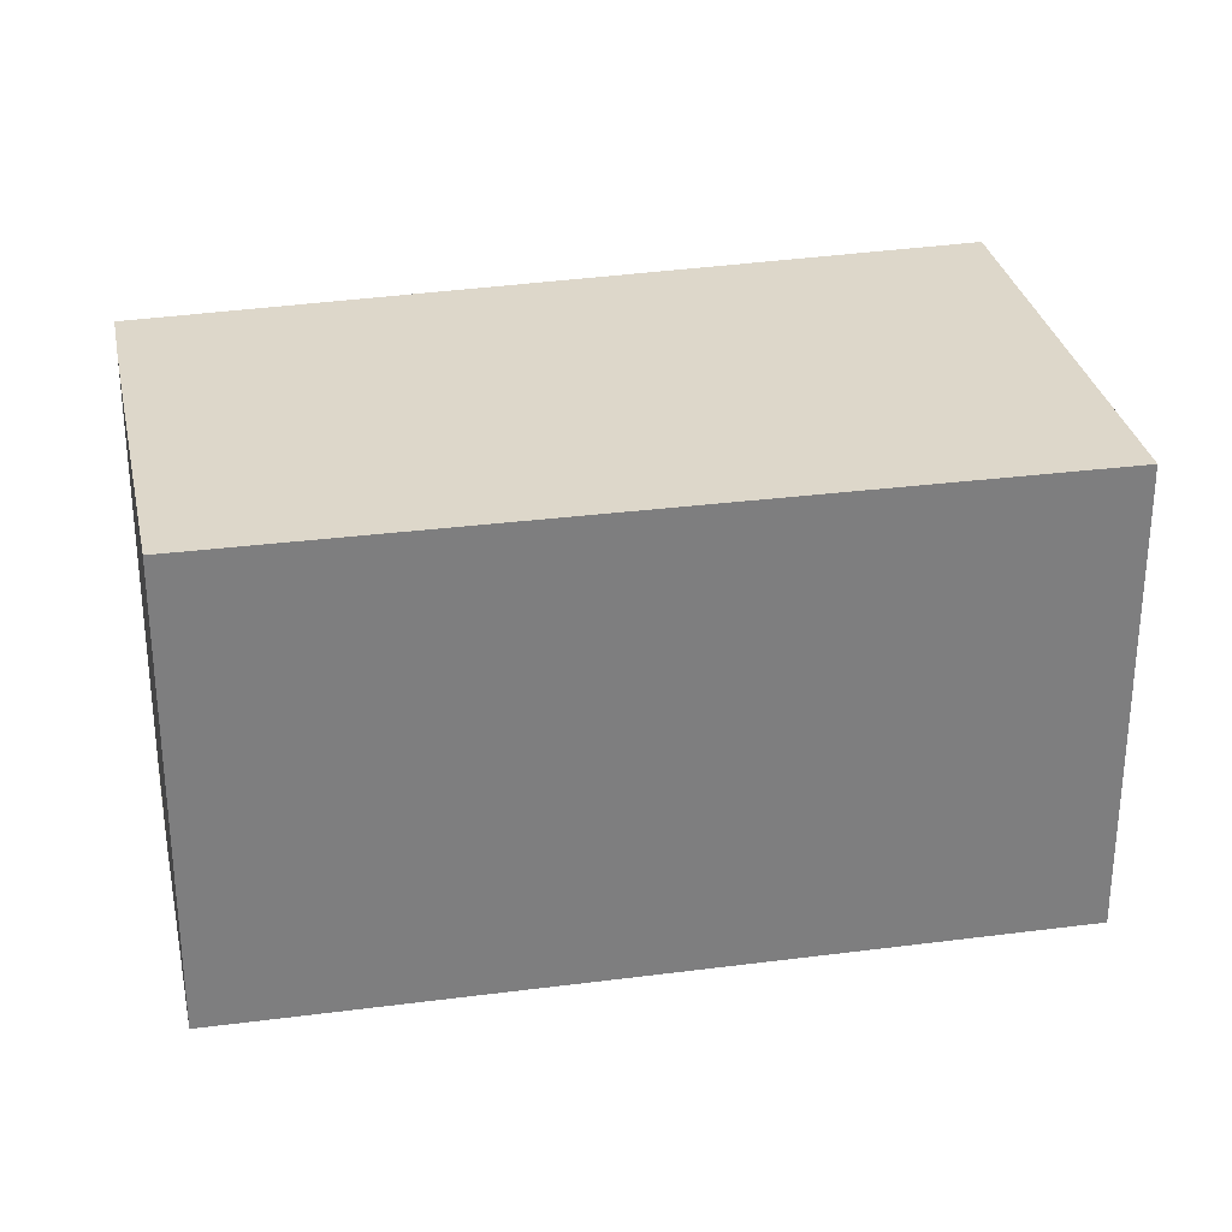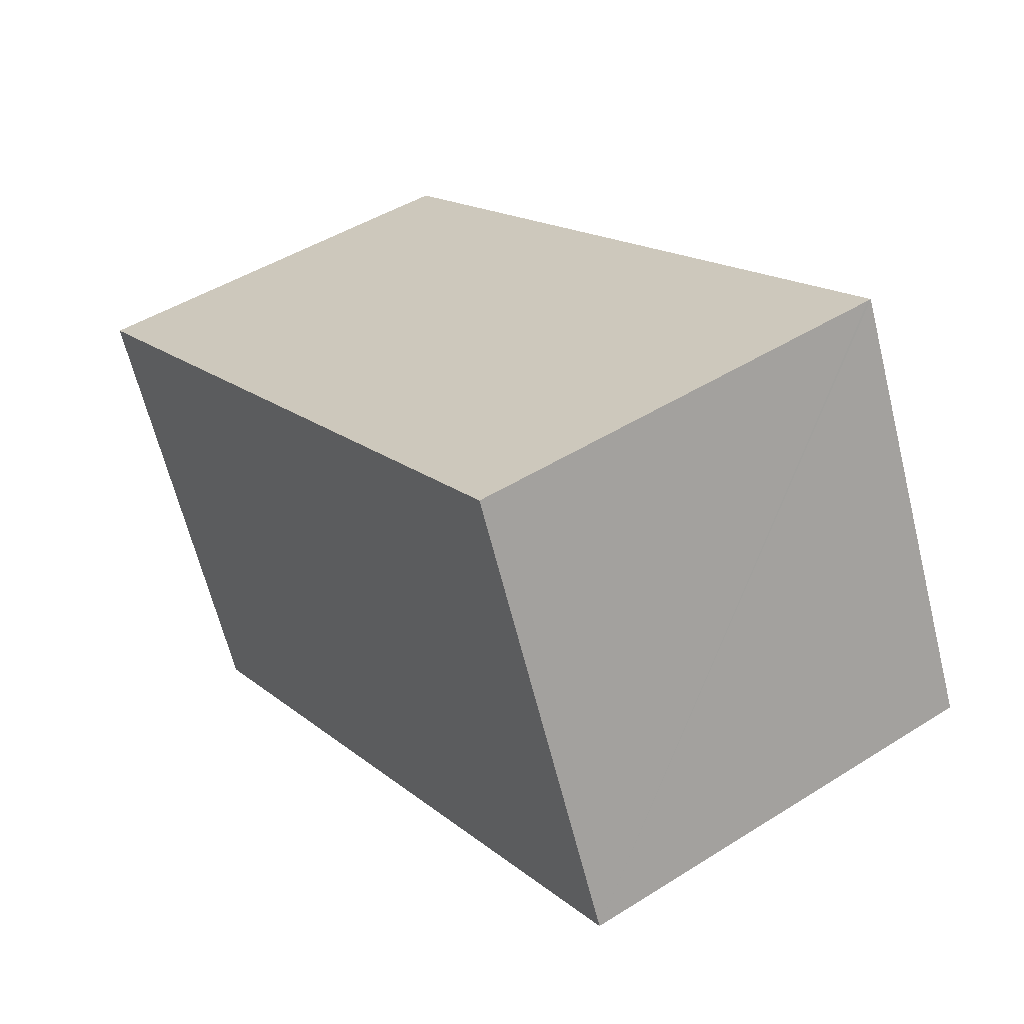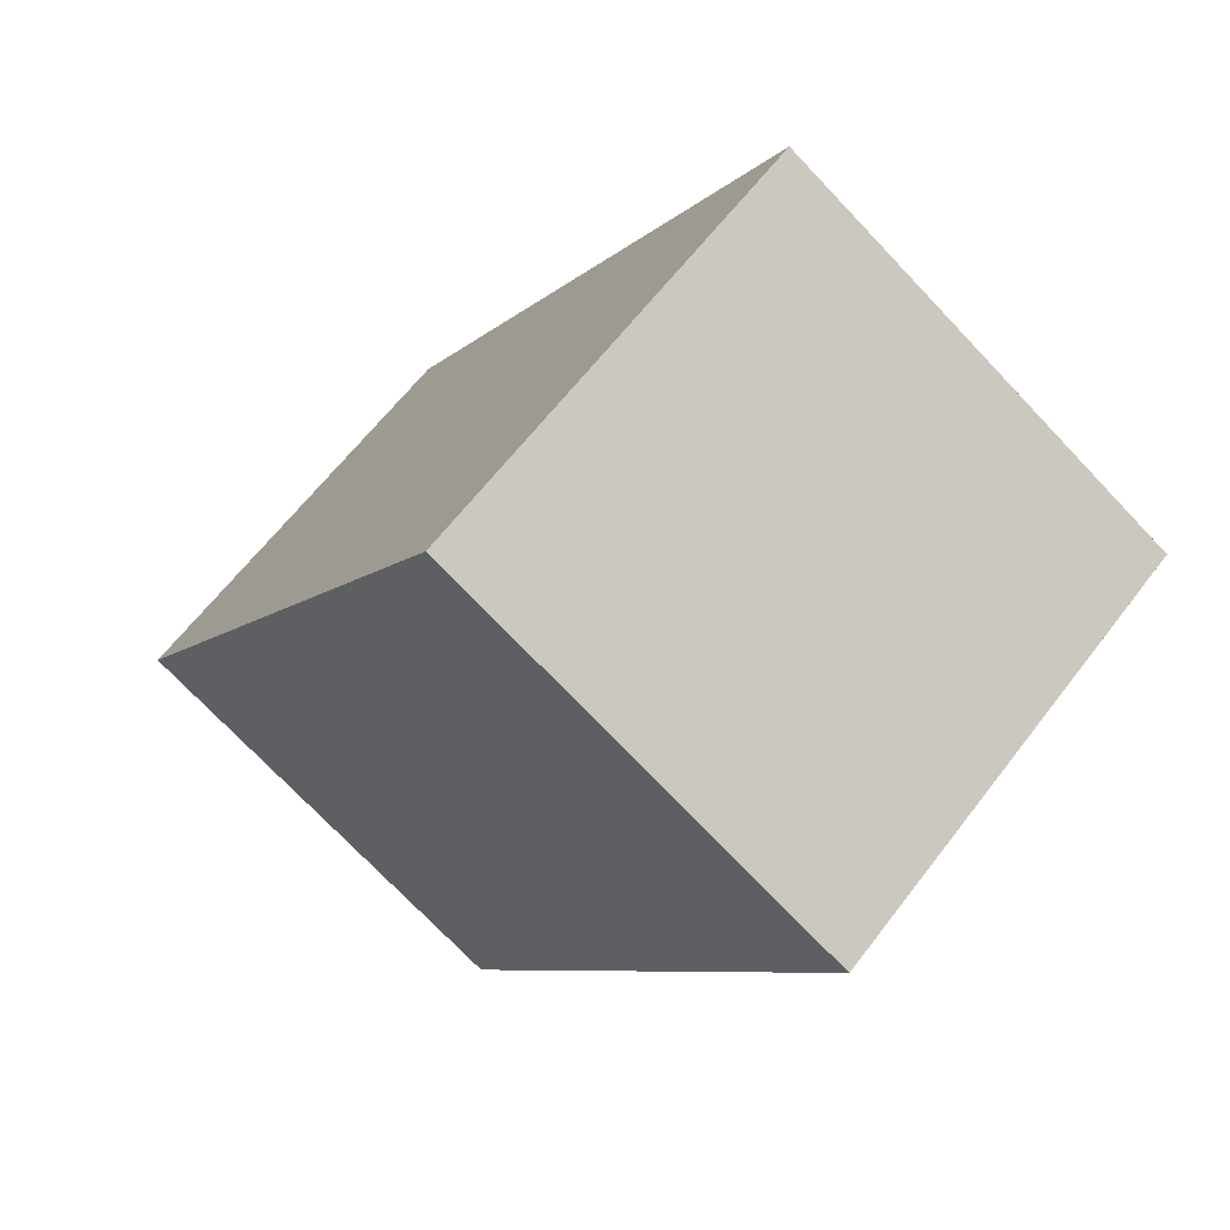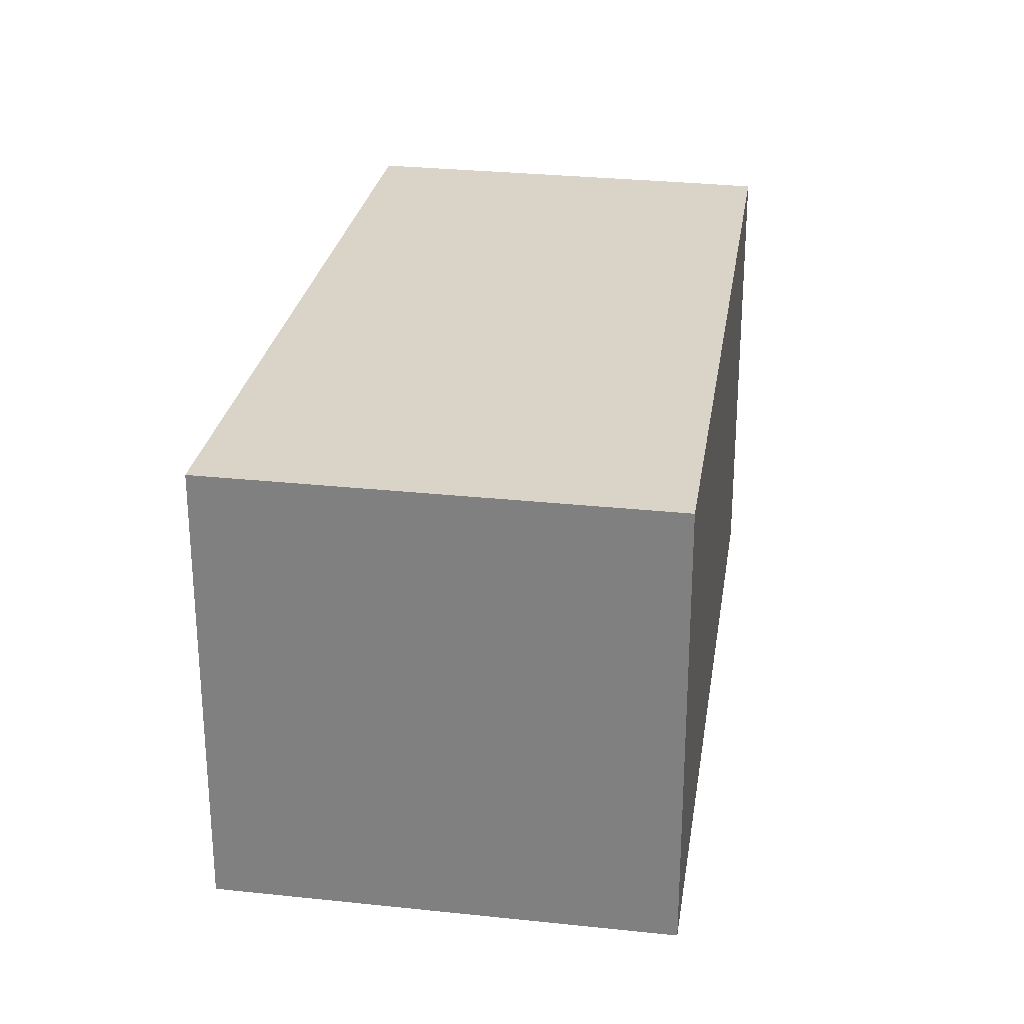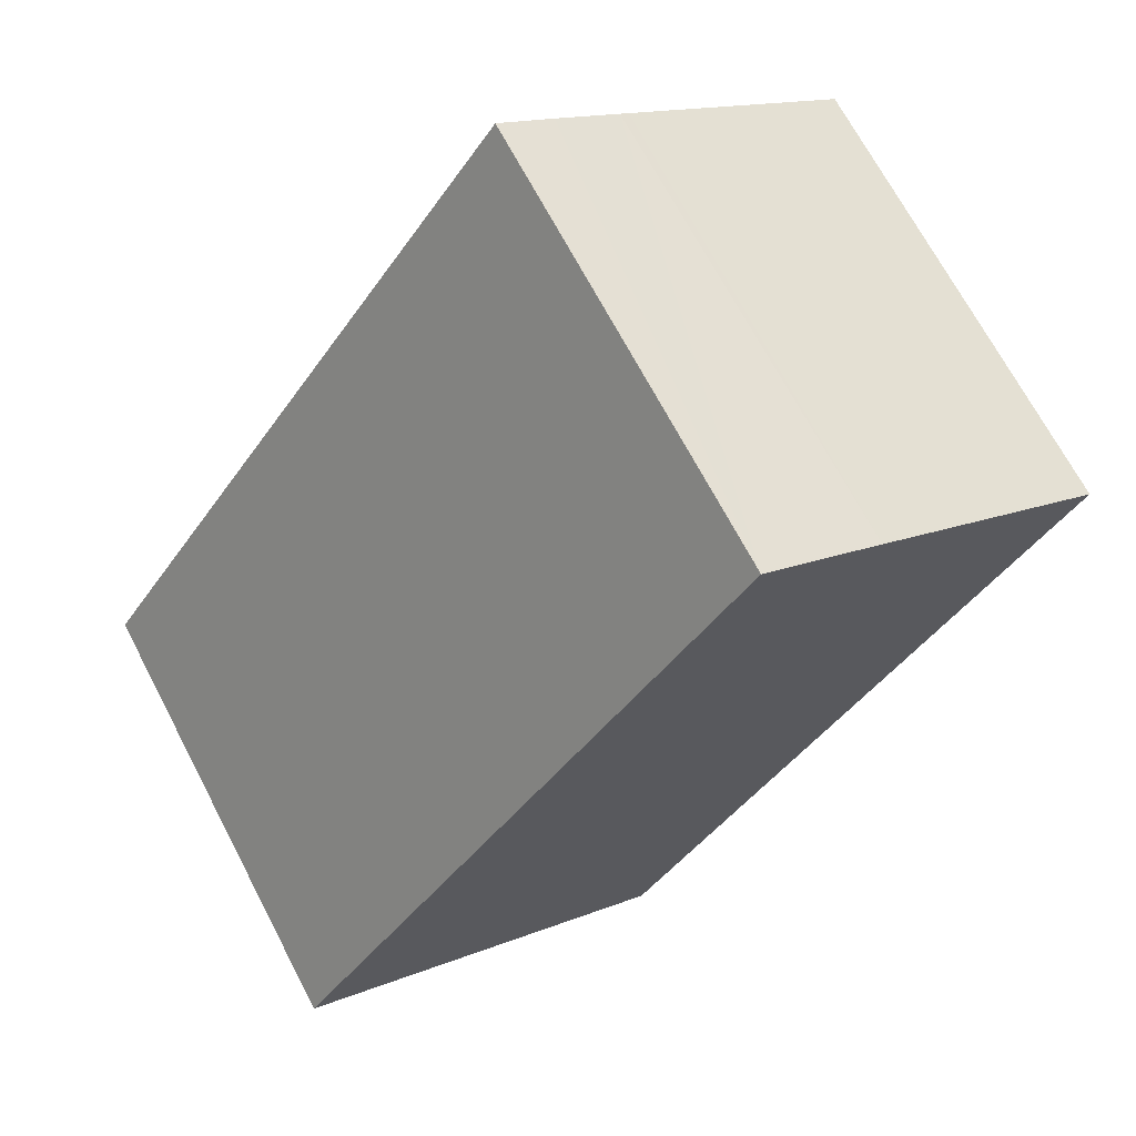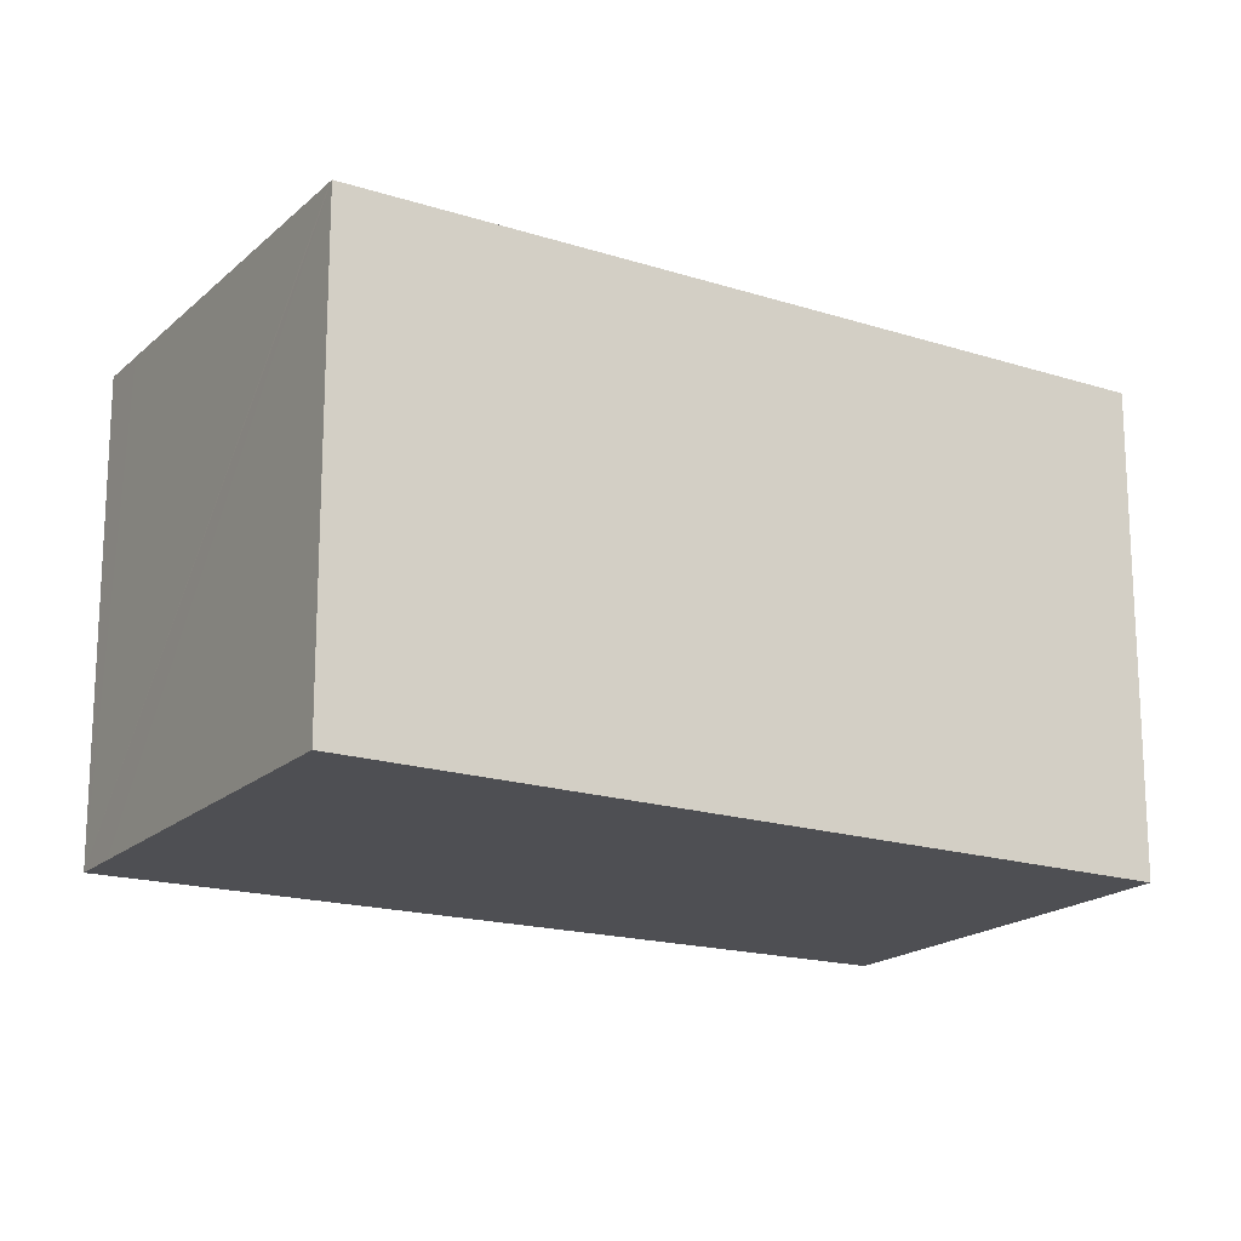
<metadata>
{"format":"obj","ext":"obj","renderer":"f3d","projection":"perspective","resolution":1024,"background":"white","views":[{"elev":30.9,"azim":112.0,"up":"+Y"},{"elev":-64.5,"azim":-166.0,"up":"+Z"},{"elev":-73.3,"azim":-136.5,"up":"+Z"},{"elev":28.4,"azim":-137.1,"up":"+Y"},{"elev":69.2,"azim":-27.7,"up":"+Z"},{"elev":-18.2,"azim":-87.4,"up":"+Y"}]}
</metadata>
<code>
v  0.787 6.268 1.14
v  0.041 6.268 -0.028
v  0 6.268 3.838e-16
v  6.257 6.268 9.066
v  4.567 6.268 -3.047
v  7.025 6.268 8.571
v  7.907 6.268 7.988
v  8.028 6.268 7.907
v  11.11 6.268 5.854
v  5.172 6.268 -3.45
v  6.257 -5.551e-16 9.066
v  7.907 -4.891e-16 7.988
v  7.025 -5.248e-16 8.571
v  11.11 -3.585e-16 5.854
v  8.028 -4.842e-16 7.907
v  5.172 2.113e-16 -3.45
v  4.567 1.866e-16 -3.047
v  0 0 0
v  0.041 1.715e-18 -0.028
v  0.787 -6.98e-17 1.14
g defaultobject
f 1 2 3
f 2 1 4
f 2 4 5
f 5 4 6
f 5 6 7
f 5 7 8
f 5 8 9
f 5 9 10
f 11 6 4
f 6 11 7
f 7 11 12
f 12 11 13
f 12 8 7
f 8 12 9
f 9 12 14
f 14 12 15
f 14 10 9
f 10 14 16
f 16 5 10
f 5 16 2
f 2 16 3
f 3 16 17
f 3 17 18
f 18 17 19
f 1 11 4
f 11 1 3
f 11 3 20
f 20 3 18
f 15 16 14
f 16 15 12
f 16 12 13
f 16 13 11
f 16 11 20
f 16 20 18
f 16 18 17
f 17 18 19

</code>
